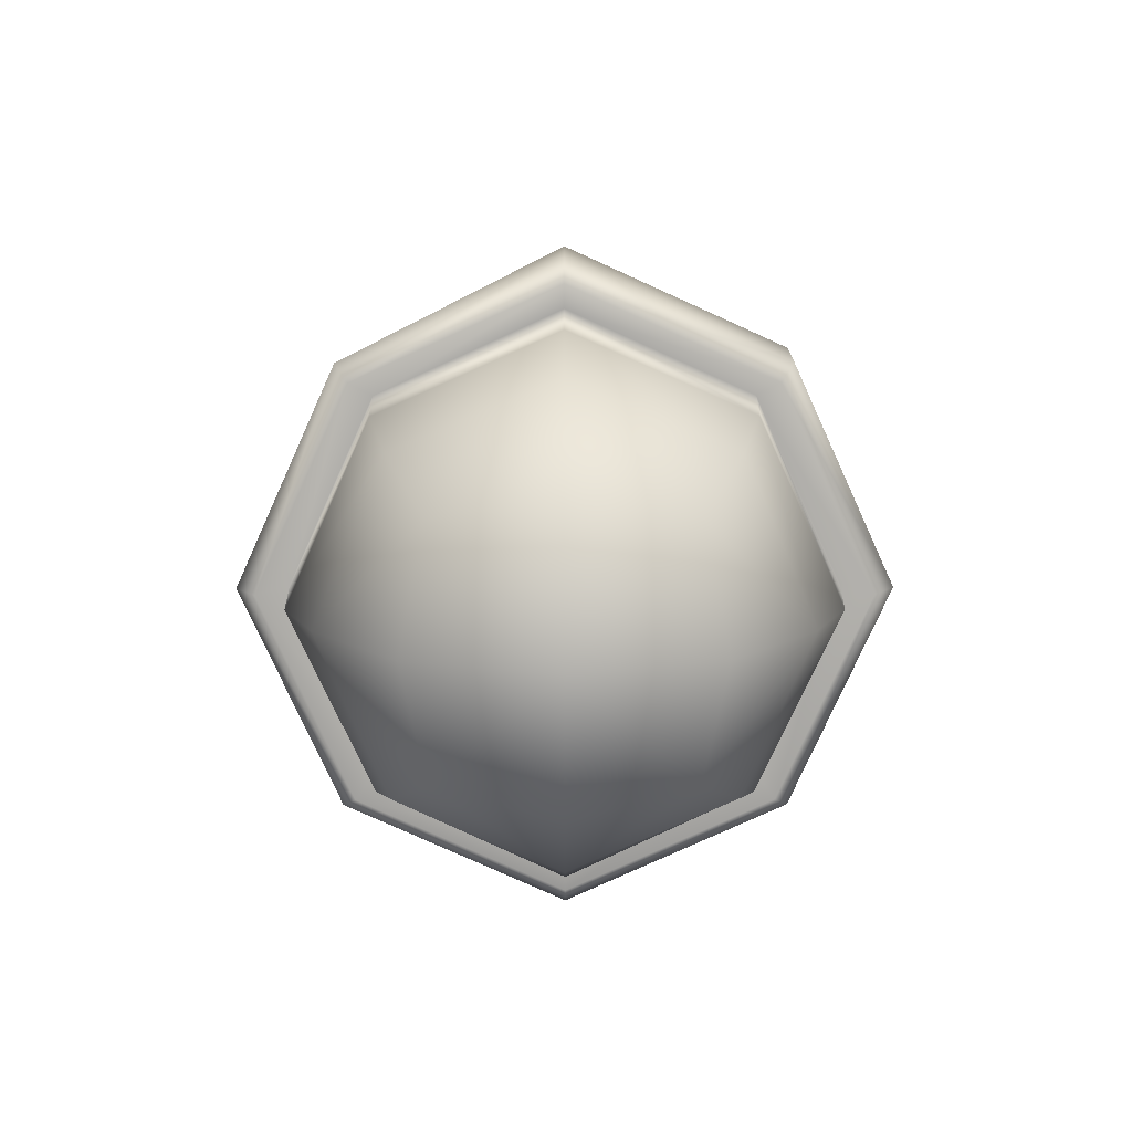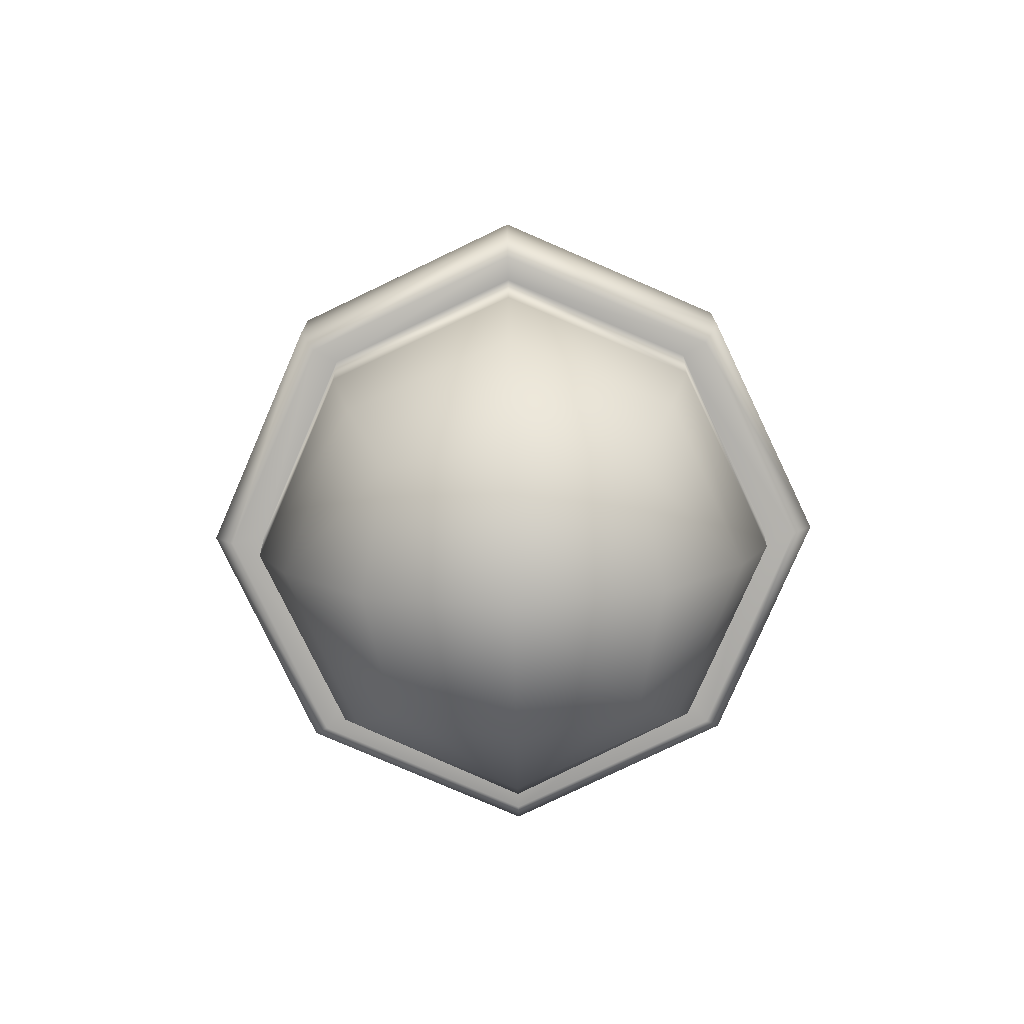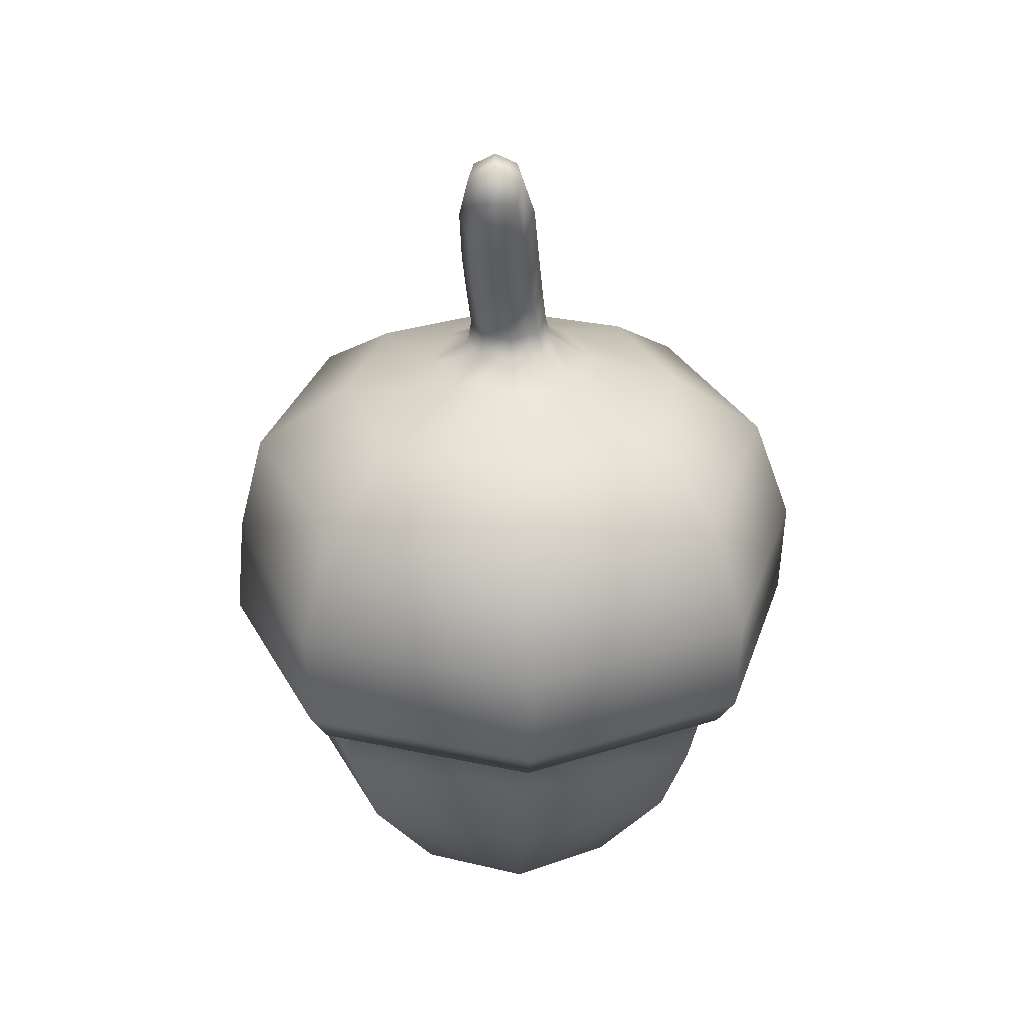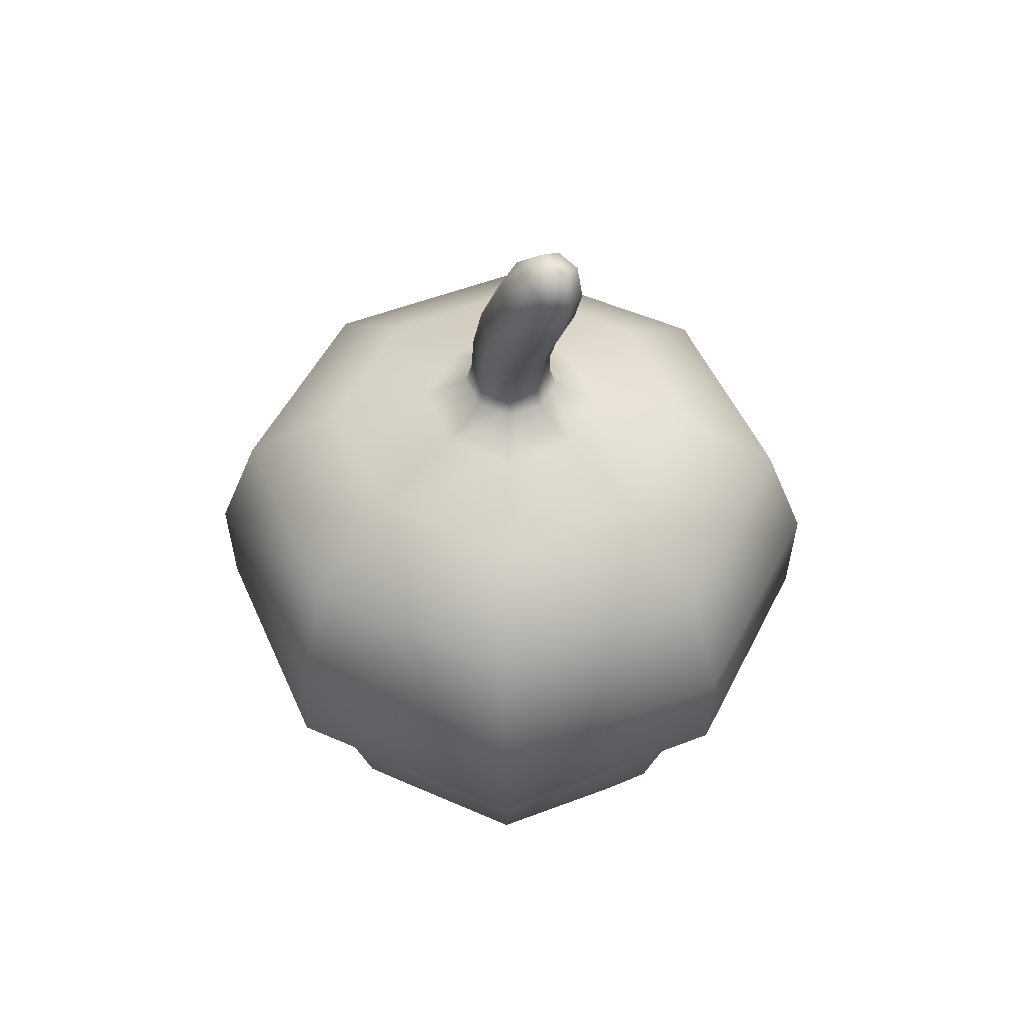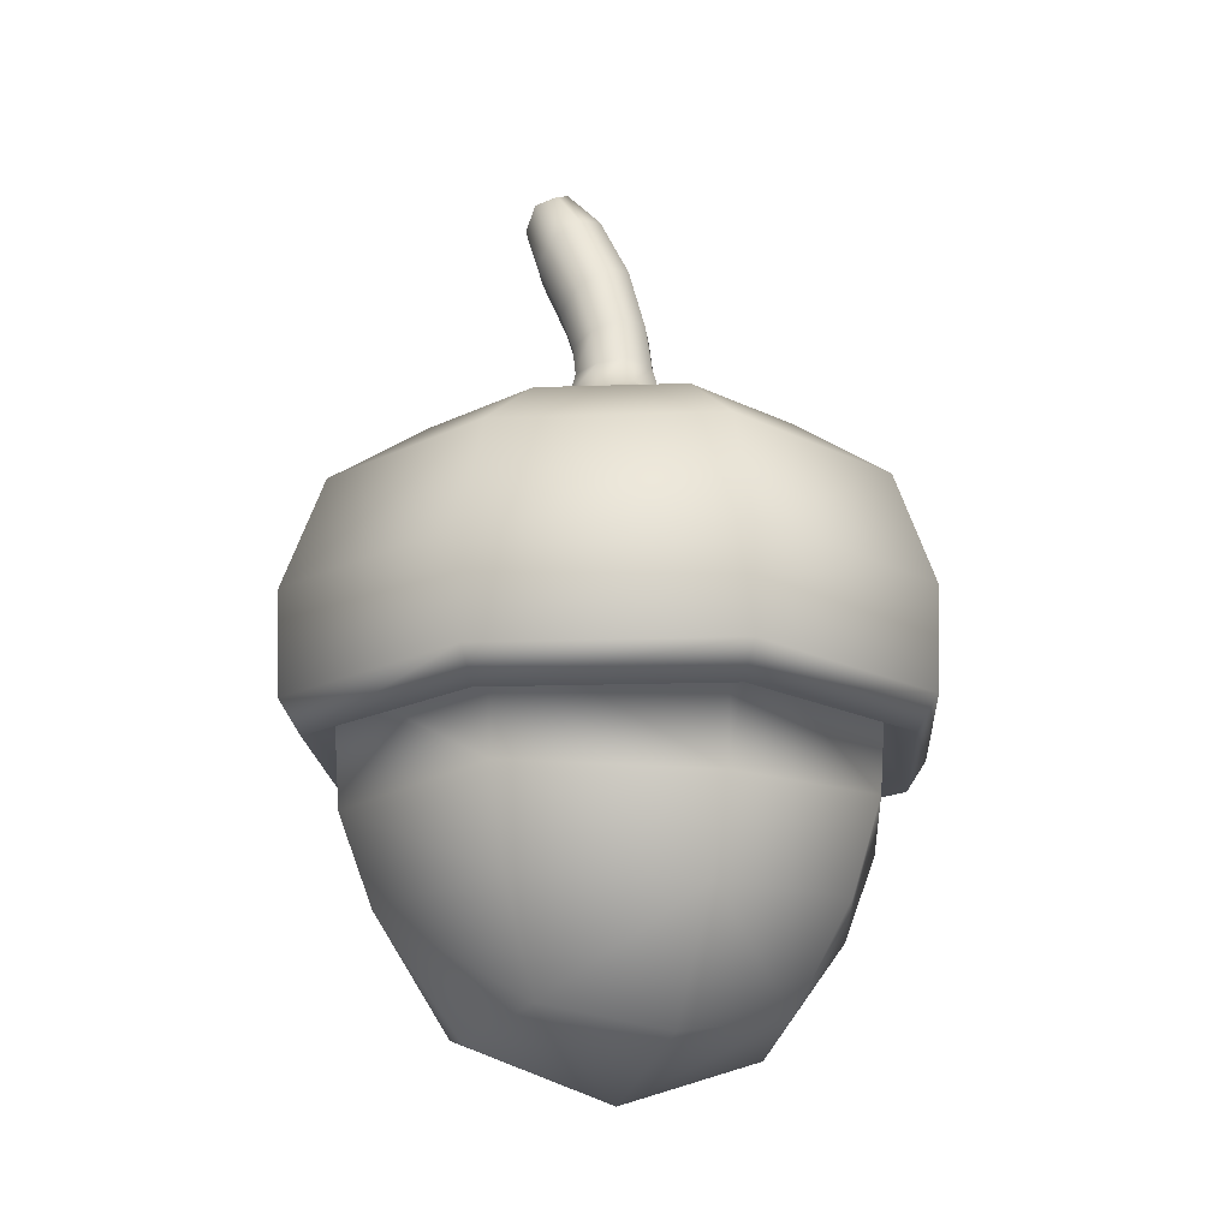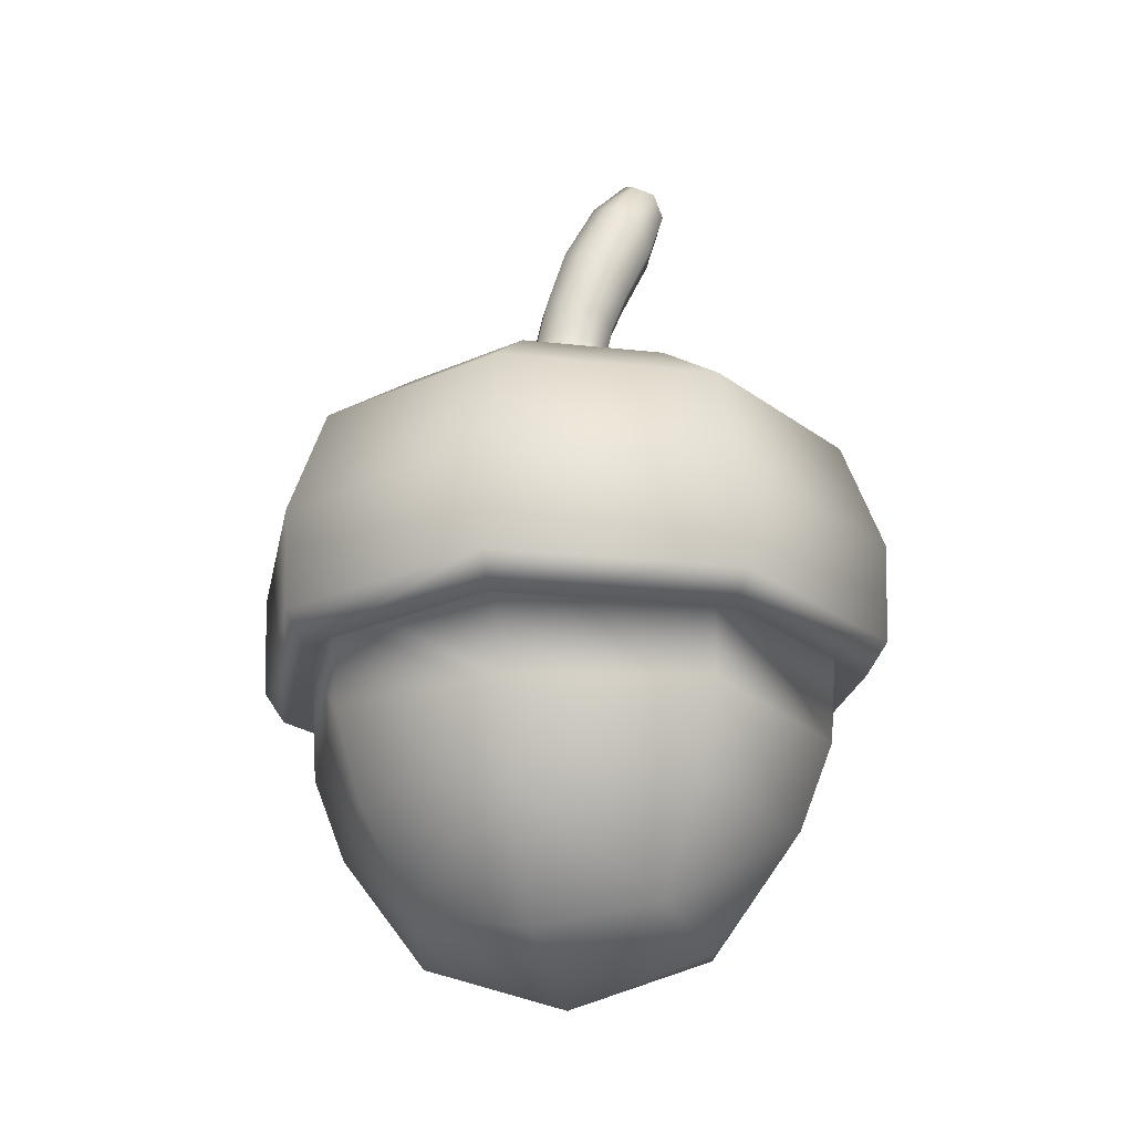
<metadata>
{"format":"obj","ext":"obj","renderer":"f3d","projection":"perspective","resolution":1024,"background":"white","views":[{"elev":-78.4,"azim":135.1,"up":"+Y"},{"elev":-79.2,"azim":-43.9,"up":"+Y"},{"elev":31.4,"azim":176.3,"up":"+Y"},{"elev":50.6,"azim":136.3,"up":"+Y"},{"elev":-17.4,"azim":-65.7,"up":"+Y"},{"elev":-22.5,"azim":58.6,"up":"+Y"}]}
</metadata>
<code>
o Cube
v 0.6788 -0.1347 -0.6788
v 0.5741 -0.8583 -0.5741
v 0.6788 -0.1347 0.6788
v 0.5741 -0.8583 0.5741
v -0.6788 -0.1347 -0.6788
v -0.5741 -0.8583 -0.5741
v -0.6788 -0.1347 0.6788
v -0.5741 -0.8583 0.5741
v 0 -1.429 -0
v 0.8048 -0.2045 0.8048
v -0.8048 -0.2045 0.8048
v 0.8048 -0.2045 -0.8048
v -0.8048 -0.2045 -0.8048
v 0.7109 0.5471 0.7109
v -0.7109 0.5471 0.7109
v 0.7109 0.5471 -0.7109
v -0.7109 0.5471 -0.7109
v 0.2249 0.8784 0.2249
v -0.2249 0.8784 0.2249
v 0.2249 0.8784 -0.2249
v -0.2249 0.8784 -0.2249
v 0.1097 1.066 0.09402
v -0.09694 1.07 0.09107
v 0.1118 1.042 -0.107
v -0.09482 1.046 -0.11
v 0.1407 1.414 0.004812
v -0.06532 1.432 -0.009943
v 0.1514 1.287 -0.1735
v -0.0547 1.297 -0.1882
v 0.1437 1.772 -0.2098
v -0.01078 1.775 -0.223
v 0.1532 1.669 -0.3392
v -0.001223 1.668 -0.3525
v -0.8056 -0.8266 0
v -0 -0.8266 -0.8056
v 0.6585 -0.5525 -0.6585
v -0.6585 -0.5525 0.6585
v 0.6585 -0.5525 0.6585
v -0.6585 -0.5525 -0.6585
v 0 -0.1273 0.9333
v 0.9333 -0.1273 0
v 0 -0.8266 0.8056
v -0.9333 -0.1273 0
v -0 -0.1273 -0.9333
v 0.8056 -0.8266 -0
v 0.3588 -1.263 -0.3588
v -0.3588 -1.263 -0.3588
v -0.3588 -1.263 0.3588
v 0.3588 -1.263 0.3588
v 0 -0.2045 1.107
v 1.107 -0.2045 -0
v -1.107 -0.2045 0
v -0 -0.2045 -1.107
v 0.7496 -0.3212 -0.7496
v 0.7496 -0.3212 0.7496
v -0.7496 -0.3212 -0.7496
v -0.7496 -0.3212 0.7496
v 0 0.5471 0.9775
v 0.9775 0.5471 -0
v -0.9775 0.5471 0
v -0 0.5471 -0.9775
v -0.8138 0.1556 0.8138
v -0.8138 0.1556 -0.8138
v 0.8138 0.1556 0.8138
v 0.8138 0.1556 -0.8138
v 0 0.8757 0.3092
v 0.3092 0.8757 -0
v -0.3092 0.8757 0
v -0 0.8757 -0.3092
v -0.4679 0.7725 -0.4679
v 0.4679 0.7725 -0.4679
v 0.4679 0.7725 0.4679
v -0.4679 0.7725 0.4679
v 0.005957 1.069 0.1302
v 0.1495 1.048 -0.005946
v -0.1346 1.054 -0.01
v 0.008878 1.036 -0.1462
v -0.1177 0.97 0.117
v -0.1175 0.967 -0.1194
v 0.1193 0.9694 0.1174
v 0.1196 0.9666 -0.119
v 0.03572 1.455 0.03087
v 0.1847 1.35 -0.08157
v -0.09865 1.367 -0.1019
v 0.05033 1.268 -0.2143
v 0.123 1.214 0.06886
v -0.08336 1.225 0.06
v -0.07698 1.15 -0.1297
v 0.1293 1.139 -0.1208
v 0.06735 1.812 -0.2193
v 0.1673 1.749 -0.2901
v -0.02097 1.753 -0.3063
v 0.079 1.686 -0.3771
v -0.03159 1.504 -0.2903
v 0.1655 1.5 -0.2737
v 0.1536 1.641 -0.1078
v -0.04353 1.65 -0.1243
v 1.031 -0.3209 -0
v 0 -0.5104 0.9075
v -0.9075 -0.5104 0
v -0 -1.187 -0.5972
v 0.9075 -0.5104 -0
v -0 -0.5104 -0.9075
v 0 -1.187 0.5972
v -0.5972 -1.187 0
v 0.5972 -1.187 -0
v -1.119 0.1552 0
v -0 -0.3209 -1.031
v 0 -0.3209 1.031
v -1.031 -0.3209 0
v -0 0.7725 -0.6434
v 0 0.1552 1.119
v -0 0.1552 -1.119
v -0.1621 0.9643 -0.00125
v 0.6434 0.7725 -0
v -0.6434 0.7725 0
v 0 0.7725 0.6434
v 0.01861 1.232 0.09999
v 0.000745 0.9661 0.1615
v 0.00111 0.9621 -0.1635
v 0.1639 0.9636 -0.000743
v 0.06941 1.478 -0.3149
v 0.02738 1.127 -0.1608
v 0.1648 1.169 -0.02432
v -0.1189 1.184 -0.03649
v 0.07727 1.812 -0.3339
v 0.1968 1.571 -0.1893
v -0.07444 1.583 -0.2121
v 0.05298 1.676 -0.08653
v 1.071 0.1805 -0
f 3 41 98 55
f 41 1 54 98
f 98 54 12 51
f 55 98 51 10
f 4 38 99 42
f 38 3 40 99
f 99 40 7 37
f 42 99 37 8
f 8 37 100 34
f 37 7 43 100
f 100 43 5 39
f 34 100 39 6
f 6 35 101 47
f 2 46 101 35
f 9 47 101 46
f 2 36 102 45
f 36 1 41 102
f 102 41 3 38
f 45 102 38 4
f 6 39 103 35
f 39 5 44 103
f 103 44 1 36
f 35 103 36 2
f 4 42 104 49
f 8 48 104 42
f 9 49 104 48
f 8 34 105 48
f 6 47 105 34
f 9 48 105 47
f 2 45 106 46
f 4 49 106 45
f 9 46 106 49
f 13 52 107 63
f 52 11 62 107
f 107 62 15 60
f 63 107 60 17
f 1 44 108 54
f 44 5 56 108
f 108 56 13 53
f 54 108 53 12
f 7 40 109 57
f 40 3 55 109
f 109 55 10 50
f 57 109 50 11
f 5 43 110 56
f 43 7 57 110
f 110 57 11 52
f 56 110 52 13
f 16 61 111 71
f 61 17 70 111
f 111 70 21 69
f 71 111 69 20
f 11 50 112 62
f 50 10 64 112
f 112 64 14 58
f 62 112 58 15
f 12 53 113 65
f 53 13 63 113
f 113 63 17 61
f 65 113 61 16
f 21 68 114 79
f 68 19 78 114
f 114 78 23 76
f 79 114 76 25
f 14 59 115 72
f 59 16 71 115
f 115 71 20 67
f 72 115 67 18
f 17 60 116 70
f 60 15 73 116
f 116 73 19 68
f 70 116 68 21
f 15 58 117 73
f 58 14 72 117
f 117 72 18 66
f 73 117 66 19
f 23 74 118 87
f 74 22 86 118
f 118 86 26 82
f 87 118 82 27
f 19 66 119 78
f 66 18 80 119
f 119 80 22 74
f 78 119 74 23
f 20 69 120 81
f 69 21 79 120
f 120 79 25 77
f 81 120 77 24
f 18 67 121 80
f 67 20 81 121
f 121 81 24 75
f 80 121 75 22
f 28 85 122 95
f 85 29 94 122
f 122 94 33 93
f 95 122 93 32
f 24 77 123 89
f 77 25 88 123
f 123 88 29 85
f 89 123 85 28
f 22 75 124 86
f 75 24 89 124
f 124 89 28 83
f 86 124 83 26
f 25 76 125 88
f 76 23 87 125
f 125 87 27 84
f 88 125 84 29
f 32 93 126 91
f 93 33 92 126
f 126 92 31 90
f 91 126 90 30
f 26 83 127 96
f 83 28 95 127
f 127 95 32 91
f 96 127 91 30
f 29 84 128 94
f 84 27 97 128
f 128 97 31 92
f 94 128 92 33
f 27 82 129 97
f 82 26 96 129
f 129 96 30 90
f 97 129 90 31
f 130 65 16 59
f 64 130 59 14
f 51 12 65 130
f 10 51 130 64

</code>
